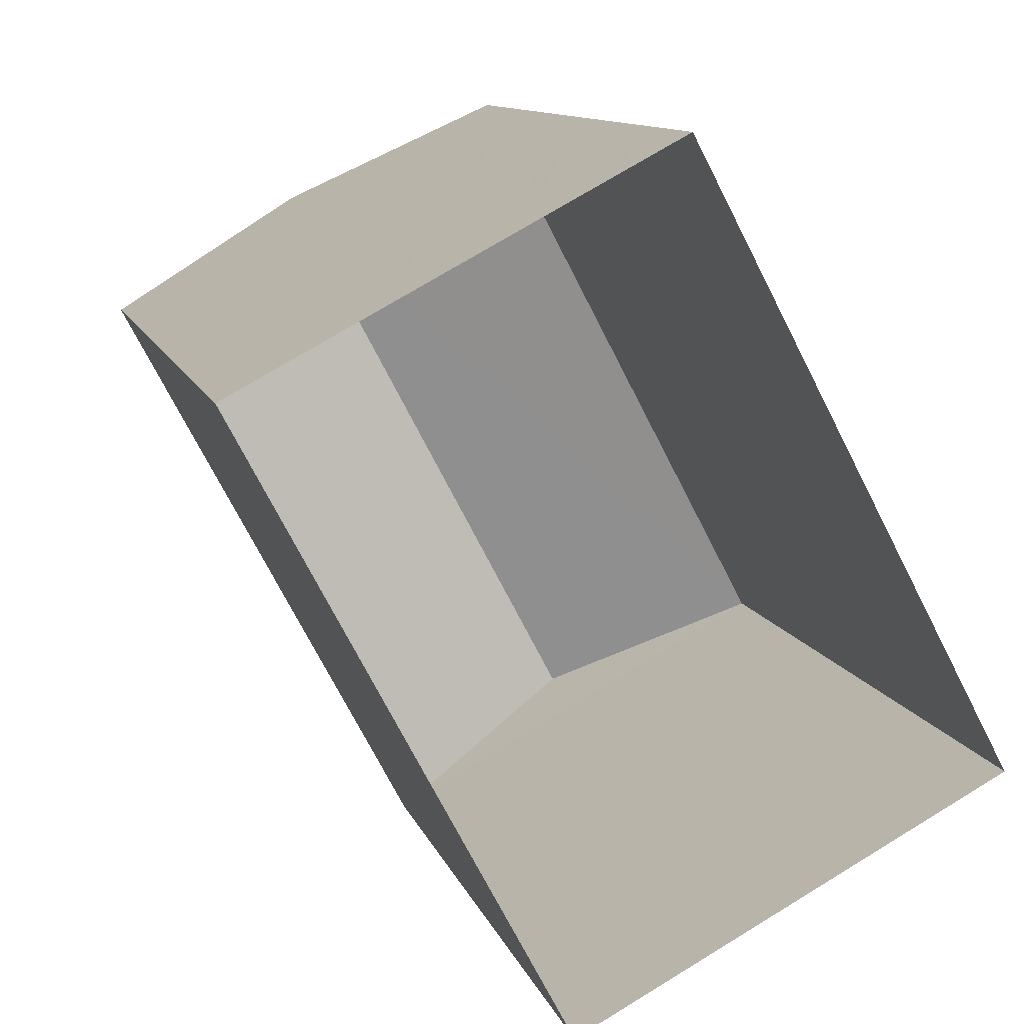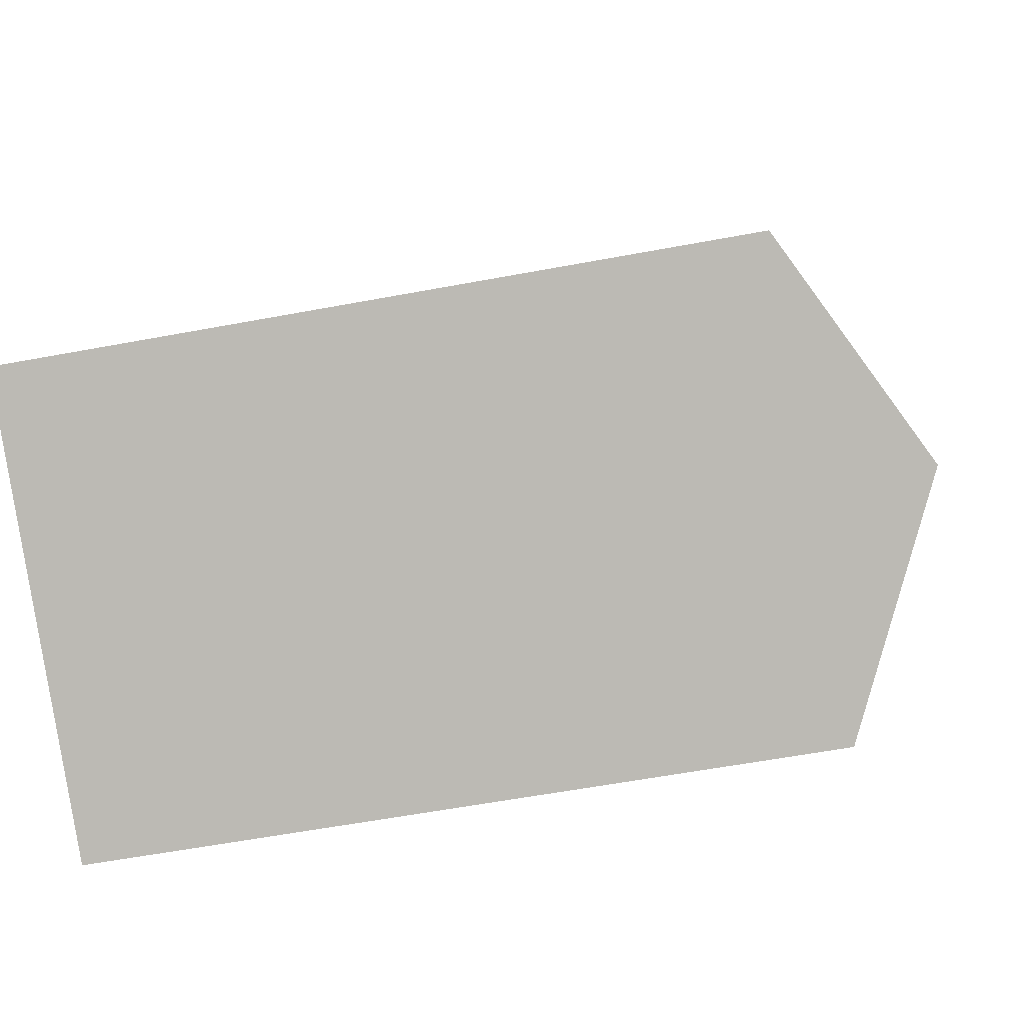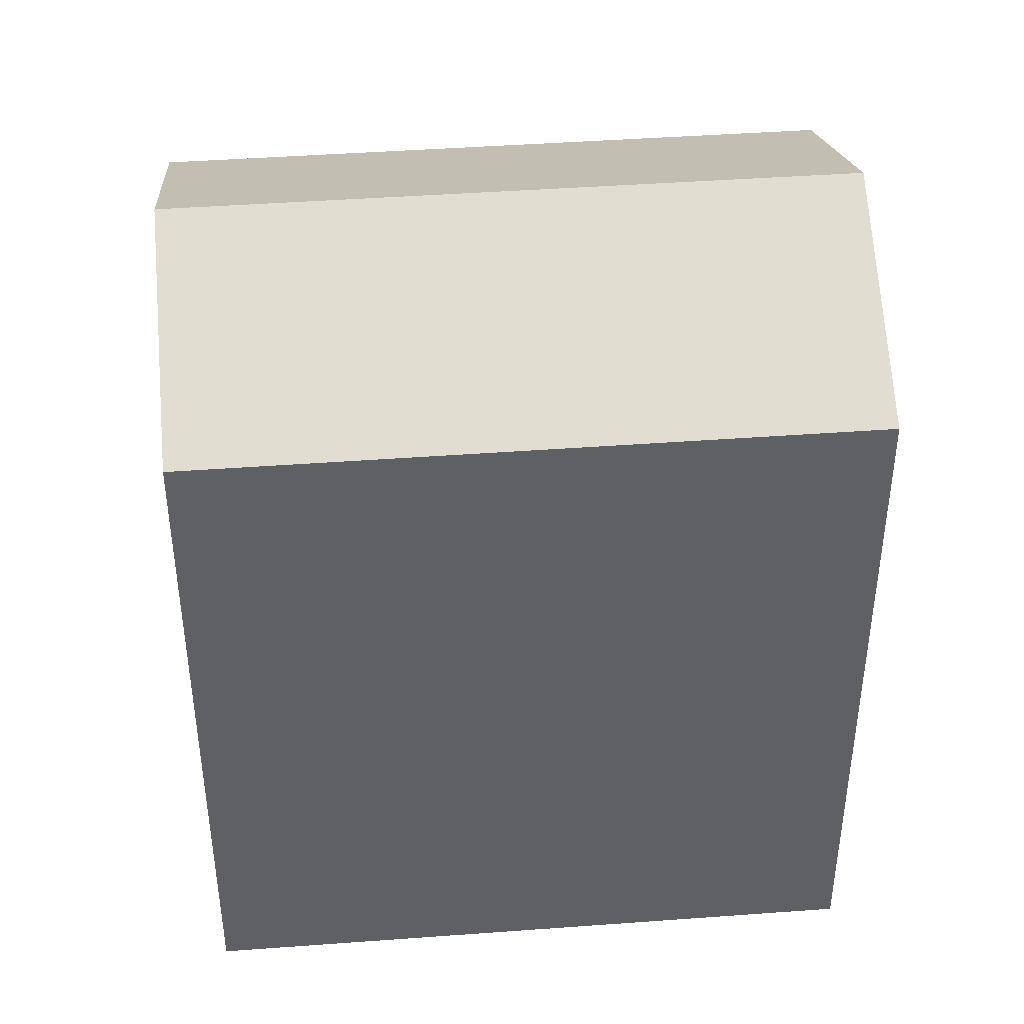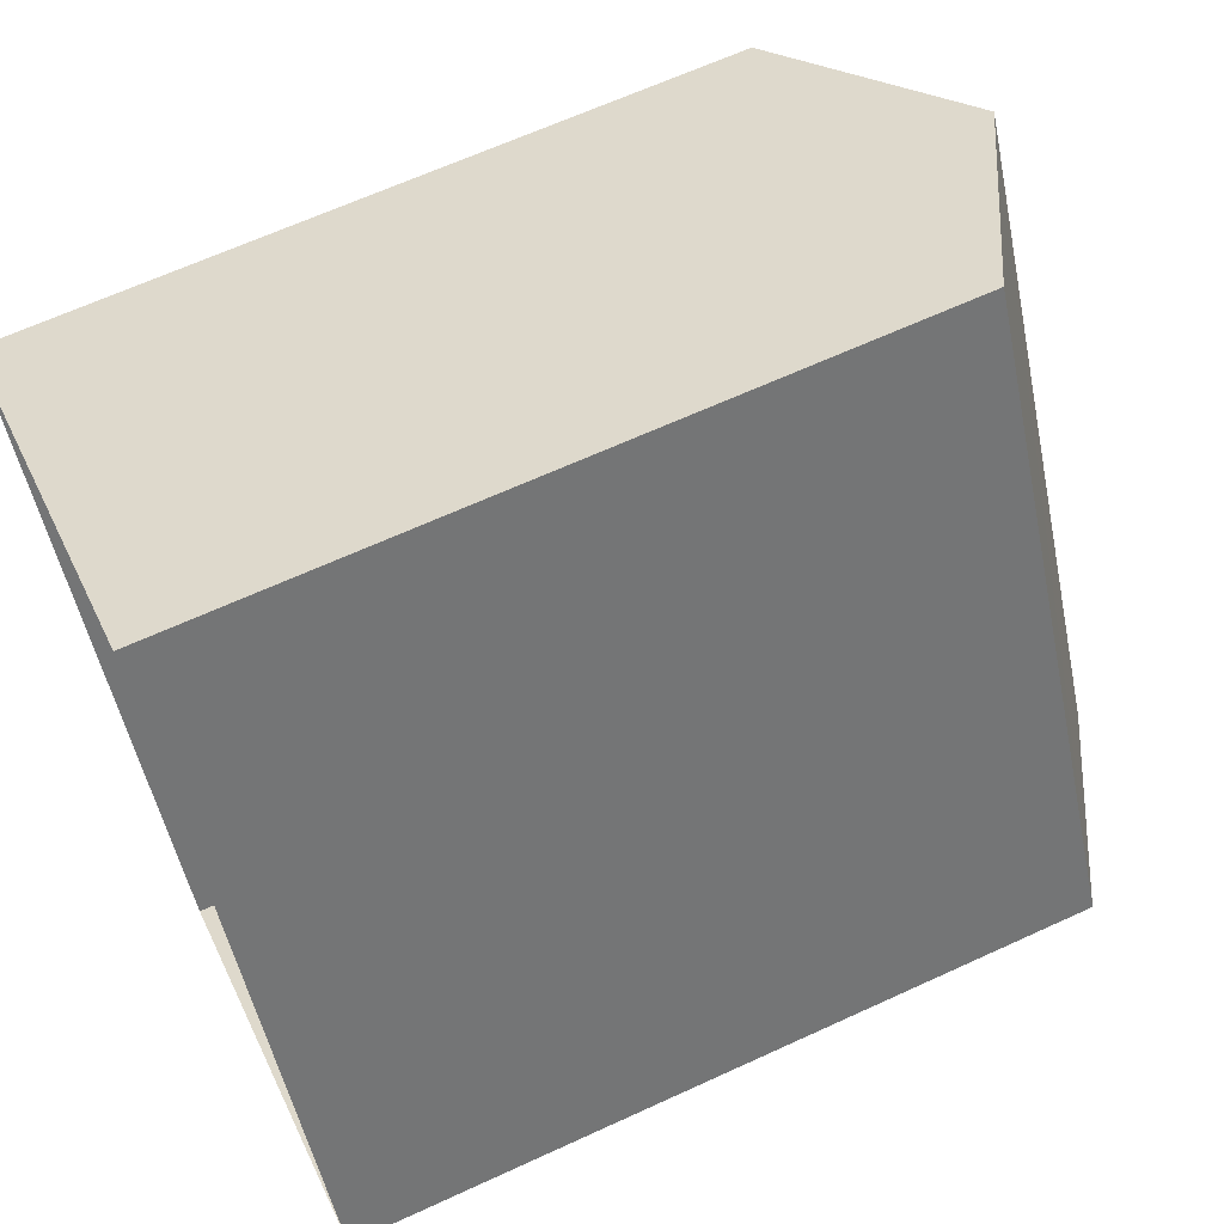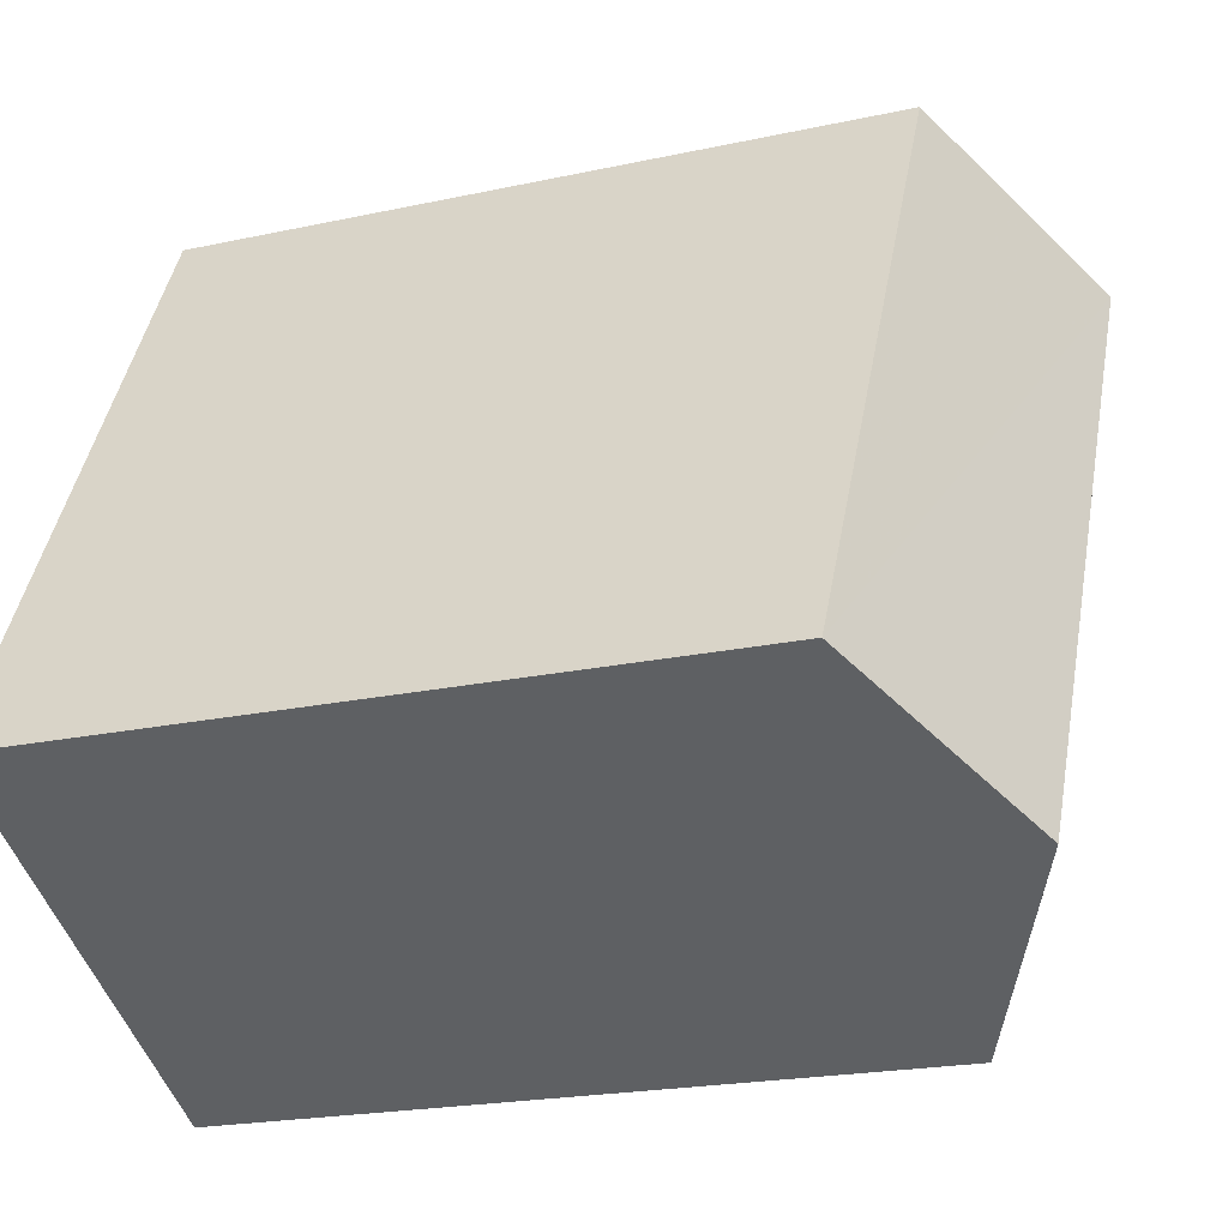
<metadata>
{"format":"obj","ext":"obj","renderer":"f3d","projection":"perspective","resolution":1024,"background":"white","views":[{"elev":10.9,"azim":165.3,"up":"+Y"},{"elev":-57.4,"azim":-78.9,"up":"+Y"},{"elev":44.0,"azim":57.2,"up":"+Z"},{"elev":64.9,"azim":-114.9,"up":"+Y"},{"elev":-20.5,"azim":-68.2,"up":"+Y"}]}
</metadata>
<code>
v -8.91e+04 -1.001e+05 3.163
v -8.911e+04 -1.001e+05 3.164
v -8.91e+04 -1.001e+05 3.163
v -8.91e+04 -1.001e+05 3.164
v -8.91e+04 -1.001e+05 15.38
v -8.91e+04 -1.001e+05 15.38
v -8.91e+04 -1.001e+05 13.72
v -8.911e+04 -1.001e+05 13.72
v -8.91e+04 -1.001e+05 13.72
v -8.91e+04 -1.001e+05 13.72
f 1 2 3
f 1 4 2
f 5 6 7
f 8 5 9
f 7 6 10
f 6 5 8
f 5 7 9
f 9 3 2
f 8 9 2
f 6 8 10
f 7 4 1
f 7 10 4
f 8 2 4
f 10 8 4
f 9 1 3
f 9 7 1

</code>
